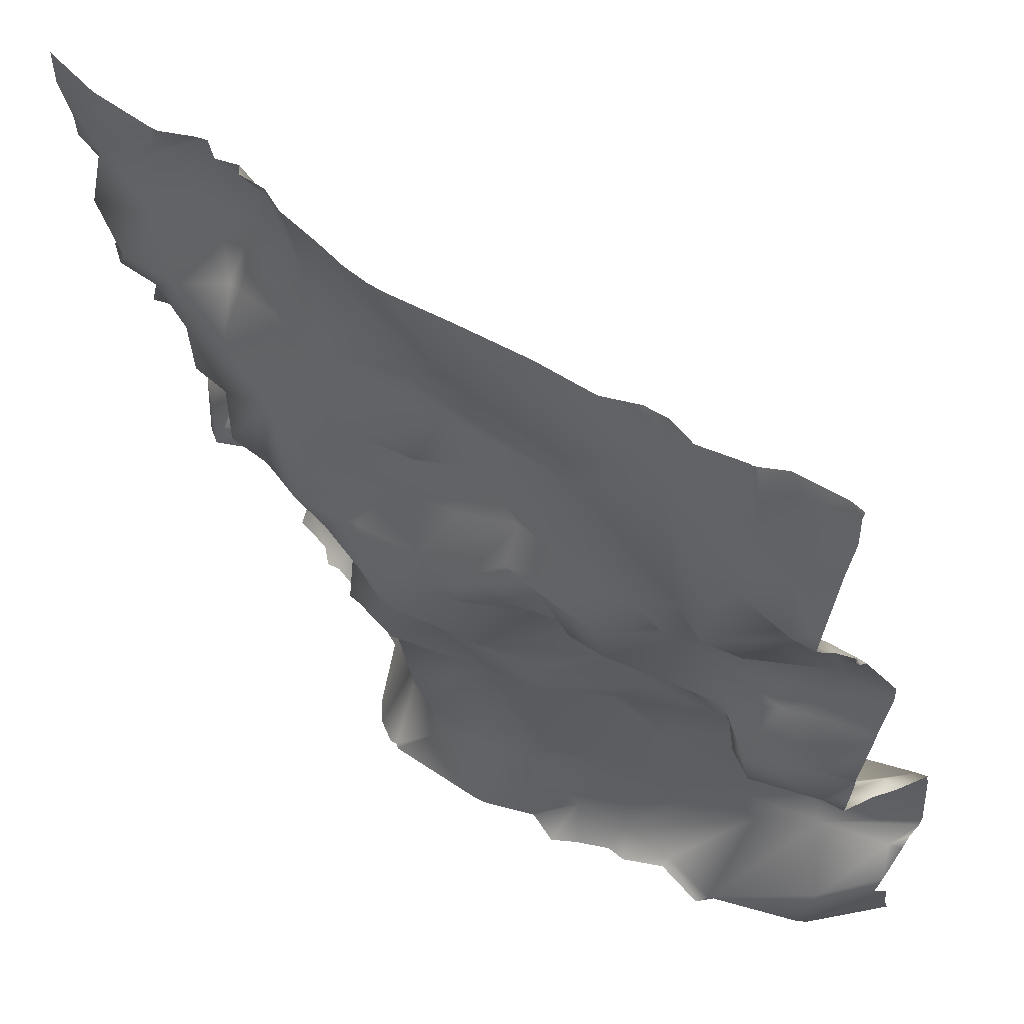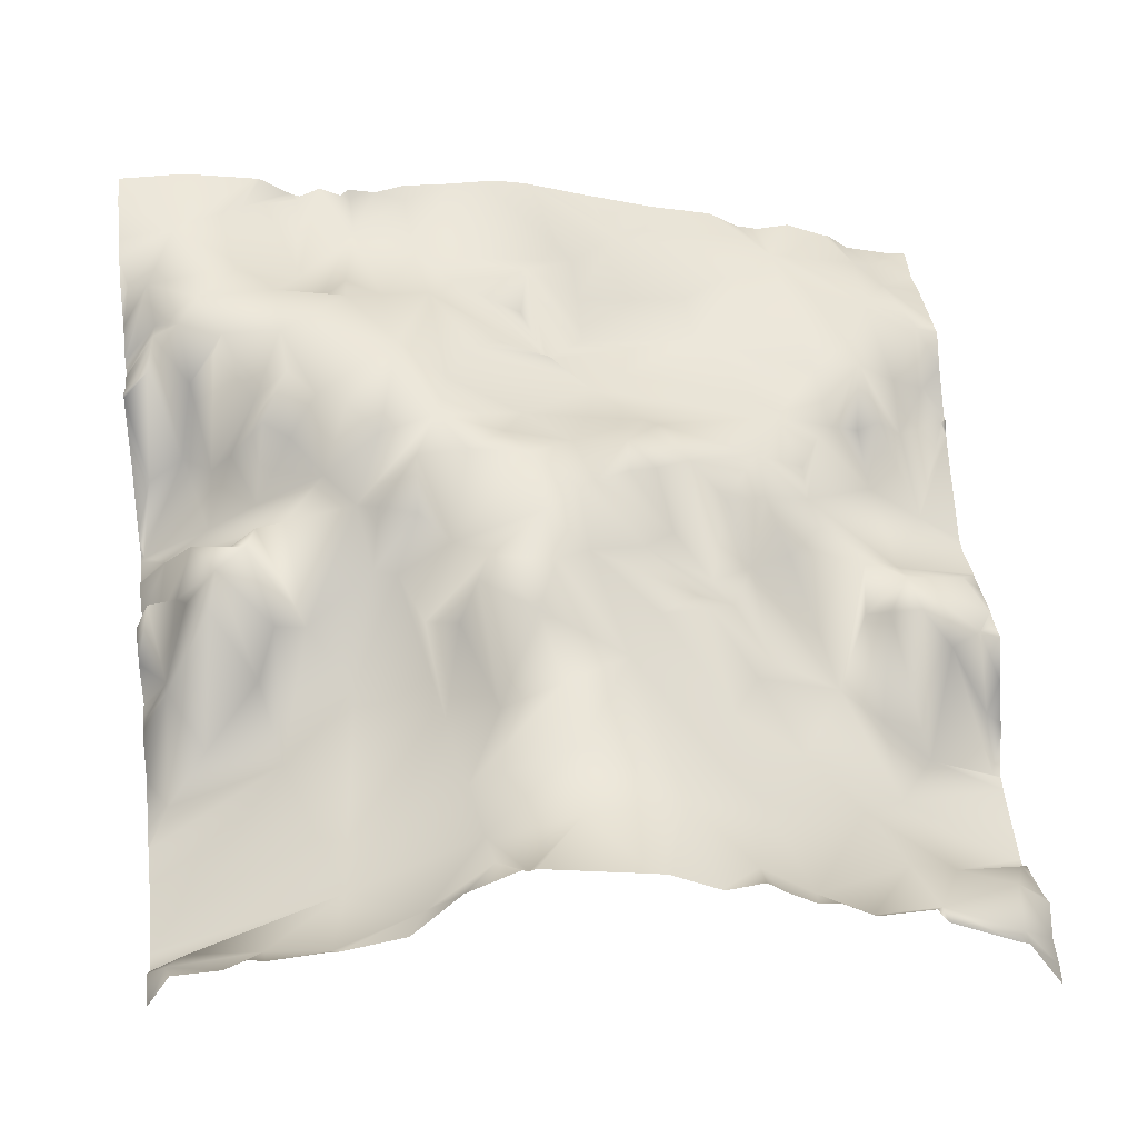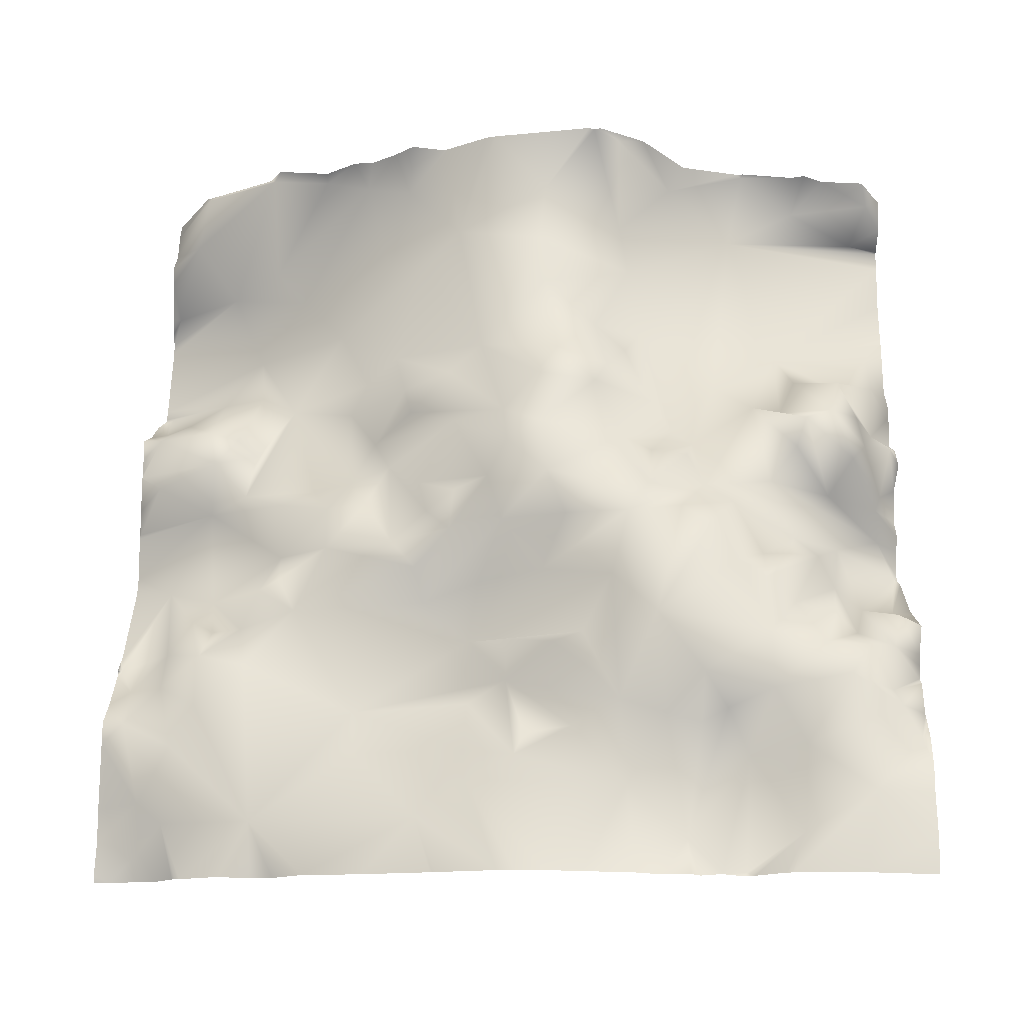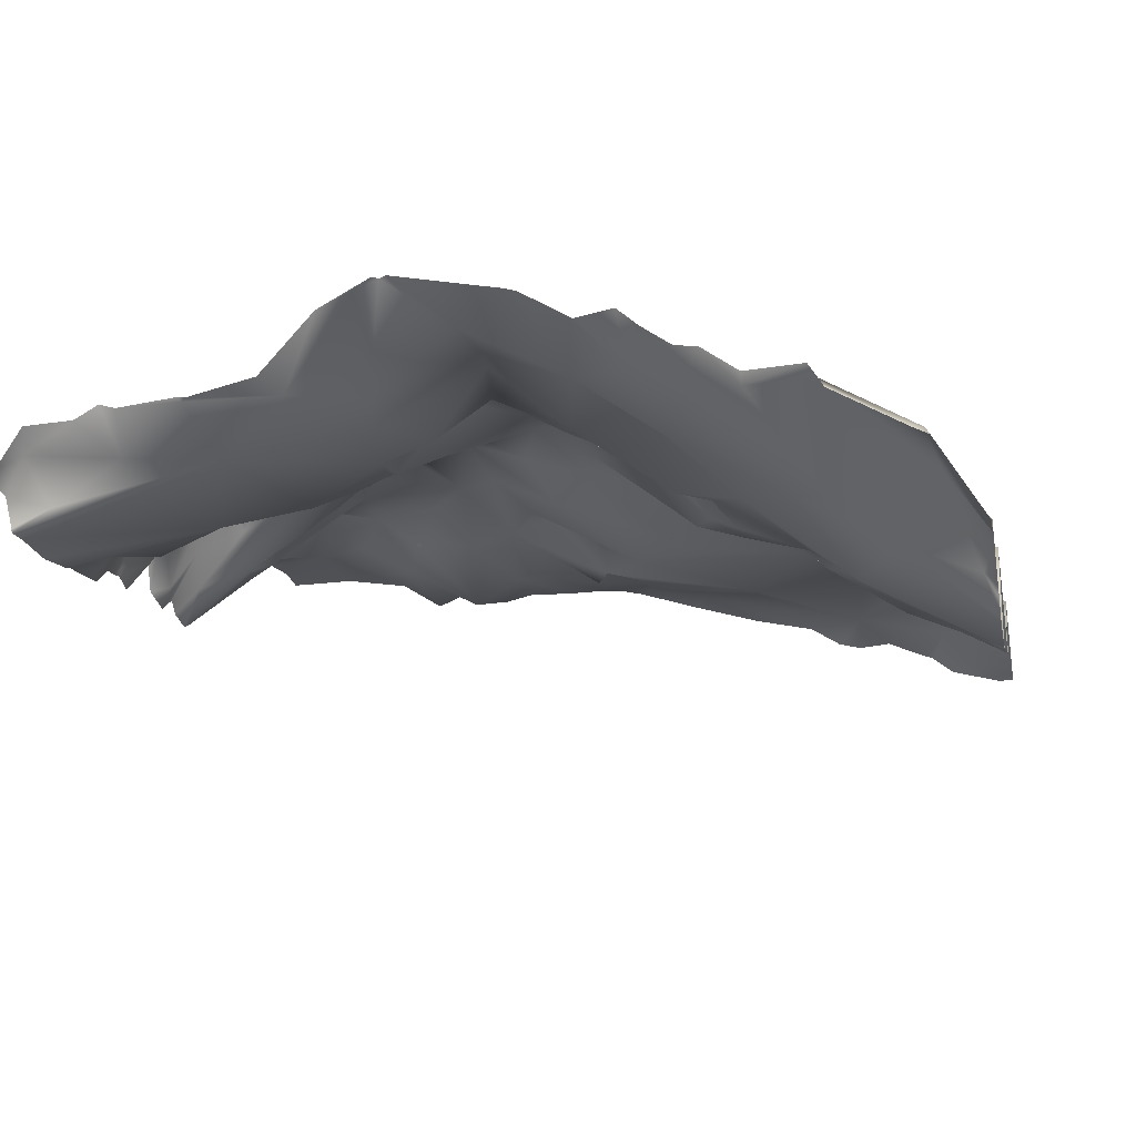
<metadata>
{"format":"obj","ext":"obj","renderer":"f3d","projection":"perspective","resolution":1024,"background":"white","views":[{"elev":52.7,"azim":-130.6,"up":"+Z"},{"elev":48.9,"azim":173.7,"up":"+Y"},{"elev":70.3,"azim":1.7,"up":"+Y"},{"elev":-22.8,"azim":-168.5,"up":"+Y"}]}
</metadata>
<code>
o lod_1_102_Cube.102
v -261.7 55.53 -378.2
v -247.7 35.89 -374.8
v -260.6 40.16 -361.3
v -279.8 51.57 -366.5
v -281.1 54.1 -351.3
v -301.6 42.13 -358.3
v -315 36.18 -372.1
v -326.3 30.44 -375.8
v -337.7 26.39 -379.5
v -350.9 12.17 -359.2
v -362.9 2.887 -355.4
v -351.8 26.69 -379.4
v -372.7 12.3 -366.4
v -378.8 -3.231 -351.9
v -342.8 17.69 -348.4
v -354.5 3.367 -336.6
v -319.7 30.01 -353.1
v -331.5 23.12 -336.2
v -310.4 40.56 -348.8
v -317 29.5 -328.1
v -294.7 47.72 -324.5
v -279.3 57.74 -337.6
v -258.3 40.67 -348.8
v -266.5 44.13 -332.4
v -288.5 58.26 -303.1
v -302.2 50.42 -315.7
v -313.2 46.35 -312.2
v -323.5 30.8 -320
v -311.6 44.83 -306.9
v -280.8 64.49 -310.5
v -275.9 59.44 -319.4
v -255.1 40.34 -331.5
v -259.5 57.42 -319.7
v -252.6 47.82 -310.4
v -264 63.4 -313.5
v -266.7 65.05 -308.4
v -279.8 65.74 -297.5
v -300.6 55.12 -300.7
v -308.8 45.08 -288.5
v -320.7 34.67 -302.1
v -316.9 35.97 -295.6
v -287.4 66.08 -292.3
v -291.8 60.23 -285.2
v -260 57.62 -297.3
v -264.8 68.91 -281
v -253.7 68.95 -281.6
v -277.8 69.33 -283.7
v -299.7 58.84 -281.8
v -306.1 54.75 -277.8
v -300.4 58.57 -272.2
v -314.6 49.72 -271.6
v -308.4 54.03 -263.9
v -321.3 47.16 -281.9
v -326.4 34.34 -291.4
v -330.5 45.6 -280.8
v -330.2 48.13 -270
v -342.4 33.85 -271.8
v -342.2 37.42 -265.1
v -342.9 37.87 -284.2
v -335.3 34.6 -289.1
v -343.1 19.36 -316.3
v -352.7 30.75 -288.6
v -361.8 23.62 -286
v -359.5 25.22 -262.3
v -371.4 18.14 -266.4
v -346.2 42.38 -260.6
v -337.3 44.46 -255.2
v -306.3 48.48 -256.7
v -348.4 44.86 -241.2
v -295.4 49.73 -246.9
v -321.9 46.62 -229.8
v -359.3 44.8 -231.1
v -344.3 47.58 -203.3
v -364.2 45.81 -220.9
v -320.7 50.06 -219.4
v -295.2 53.17 -220.2
v -294.9 50.73 -231.7
v -294.7 58.01 -212.2
v -305.7 56.9 -203.6
v -283.6 61.53 -217.6
v -365.3 42.57 -203.1
v -371 36.11 -197.2
v -371.7 39.37 -208.3
v -369.2 35.15 -237.5
v -358.6 47.1 -242.6
v -357.8 34.37 -252
v -350.8 37.03 -252.2
v -362 38.06 -253.4
v -369.4 27.6 -247.8
v -380.4 26.15 -243.7
v -376.7 31.75 -237
v -376.1 41.97 -226.9
v -327.7 27.32 -312.7
v -351 26.47 -301.1
v -352.1 14 -322.1
v -363.7 1.515 -324.8
v -355.8 29.76 -304
v -362.6 31.49 -305.4
v -360.8 32.64 -296.7
v -369.3 23.31 -310.1
v -379.2 -7.335 -323.9
v -378.4 4.091 -315
v -376.5 22.93 -306
v -380.9 15.25 -283.1
v -375.2 25.69 -292.1
v -370.6 14.79 -379.5
v -203.5 74.69 -209.1
v -192.4 69.06 -222.4
v -197.4 74.8 -228.1
v -198.1 67.16 -233.5
v -218.8 71.63 -199.9
v -231.3 65.29 -191.5
v -230.4 64.18 -218.1
v -244.1 61.4 -199.3
v -256.6 65.47 -194.7
v -301 59.5 -190.8
v -228.7 33.52 -380.5
v -231.7 28.29 -363.9
v -236.4 37.44 -318.8
v -247.7 52.59 -300.6
v -220.2 29 -330.9
v -253 62 -292.1
v -242.6 51.43 -297.9
v -244.7 63.37 -290.7
v -240.1 58.5 -285.1
v -258.8 72.28 -273.3
v -246.3 70.22 -275.5
v -273.2 66.45 -274.1
v -278.3 59.57 -262.5
v -262.2 68.71 -258.9
v -251.9 71.88 -249.4
v -268.7 65.57 -245.8
v -275.3 63.62 -243.7
v -286.1 51.21 -237.6
v -286.1 59.51 -245.2
v -293 54.58 -260.3
v -288 61.39 -274
v -191.4 32.04 -271.4
v -193.9 43.45 -258.9
v -202 48.67 -257.8
v -196.6 69.28 -250.5
v -198.4 72.29 -242.4
v -204.2 74.88 -241.8
v -208.6 76.29 -234.9
v -218.2 70.91 -219.7
v -225.6 73.69 -231.7
v -235.5 66.88 -228.4
v -241.3 73.63 -235.2
v -226.3 73.72 -245
v -213.6 72.27 -243
v -219.5 62.74 -255
v -227.4 73.51 -257.6
v -233.3 70.44 -262.6
v -226.7 62.06 -266.9
v -213.5 58.74 -267.7
v -208.4 49.42 -262.9
v -221.2 66.2 -265.7
v -218.1 50.33 -275.1
v -239.8 74.25 -269.7
v -233.7 62.56 -279.5
v -260.1 67.52 -229.7
v -249.2 65.77 -227.2
v -241.4 68.41 -224.6
v -257.9 62.55 -211.2
v -270.5 62.05 -224.5
v -265.8 66.94 -235.9
v -281.4 54.29 -224.4
v -227.5 47.92 -309.3
v -224.4 56.9 -286.9
v -196.3 37.99 -278.6
v -206.8 43.2 -274.7
v -211.6 72.42 -249.3
v -205.3 62.36 -248.1
v -220.8 47.78 -308.2
v -218.6 62.98 -293.7
v -209.4 47.87 -286.9
v -216.6 65.01 -300.4
v -210.1 62.1 -303.6
v -216.8 42.77 -318.5
v -204.7 58.08 -292.9
v -203 53.93 -305.1
v -200.4 49.09 -299.5
v -194.4 32.93 -292.4
v -197.5 44.53 -284.7
v -194.1 47.97 -299.5
v -196.2 32.68 -308.7
v -195.3 22.86 -334.4
v -197.3 41.02 -318.2
v -191.5 28.81 -314.9
v -204 26.71 -323.6
v -208.3 58.82 -311.9
v -198.5 18.8 -368.8
v -214.7 25.6 -374.2
v -195 27 -376.6
v -190.6 74.73 -199
v -190.6 74.81 -190.6
v -205.9 74.86 -190.6
v -190.6 72.46 -209.4
v -190.6 69.16 -222.2
v -190.6 72.13 -215.2
v -190.6 67.61 -224.2
v -190.6 60.71 -236.9
v -190.6 63.63 -229.2
v -190.6 57.97 -238.9
v -190.6 49.02 -257.8
v -190.6 61.83 -250.6
v -190.6 59.38 -241.5
v -190.6 59.33 -244.3
v -190.6 32.21 -270.8
v -190.6 36.61 -268.4
v -221.9 72.03 -190.6
v -229.7 66.8 -190.6
v -232 65.59 -190.6
v -223.3 71.63 -190.6
v -190.6 62.79 -250.2
v -243.7 66.59 -190.6
v -250 65.17 -190.6
v -256.5 66.61 -190.6
v -241.6 65.02 -190.6
v -237 67.62 -190.6
v -267.7 66.2 -190.6
v -276 66.21 -190.6
v -282.5 65.46 -190.6
v -301 59.48 -190.6
v -300.8 59.55 -190.6
v -301.2 59.42 -190.6
v -300.1 59.82 -190.6
v -301.5 59.33 -190.6
v -331 51 -190.6
v -338.1 46.28 -190.6
v -343.4 44.89 -190.6
v -286.6 64.41 -190.6
v -317.1 54.37 -190.6
v -190.6 31.26 -272.3
v -190.6 31.18 -294.8
v -190.6 30.11 -286.9
v -190.6 34.35 -281.4
v -190.6 31.98 -278.6
v -190.6 39.36 -298.5
v -190.6 34.52 -304.4
v -190.6 26.02 -308.8
v -190.6 14.66 -364.3
v -190.6 15.17 -352.8
v -190.6 17.83 -341.3
v -190.6 14.01 -369.1
v -190.6 26.59 -316.4
v -190.6 27.34 -313.6
v -190.6 26.03 -320
v -190.6 21.15 -325.6
v -190.6 18.33 -340.5
v -196.5 31 -381.2
v -191.4 21.85 -381.2
v -190.6 19.92 -373.2
v -190.6 20.59 -381.2
v -190.6 14.77 -369.3
v -207.1 31.34 -381.2
v -212 34.27 -381.2
v -215.5 33.08 -381.2
v -228.3 34.27 -381.2
v -229.8 33.99 -381.2
v -244 37.06 -381.2
v -269.3 56.49 -381.2
v -267.9 55.89 -381.2
v -255.2 50.33 -381.2
v -266.3 56.5 -381.2
v -292.8 50.97 -381.2
v -295.3 50.14 -381.2
v -305.2 43.64 -381.2
v -306.3 43 -381.2
v -319 40.03 -381.2
v -314.4 44.37 -381.2
v -325.3 35.22 -381.2
v -330 34.59 -381.2
v -337.8 28.55 -381.2
v -350.1 28.98 -381.2
v -353.1 23.71 -381.2
v -361.9 40.39 -190.6
v -366.3 36.6 -190.6
v -377.5 33.44 -190.6
v -381.2 33.25 -190.6
v -381.2 33.76 -192
v -350.7 45.48 -190.6
v -361.1 40.92 -190.6
v -360 41.18 -190.6
v -381.2 33.53 -200
v -381.2 35.84 -207.3
v -381.2 39.23 -222.5
v -381.2 40.23 -227.5
v -381.2 34.37 -233.3
v -381.2 27.48 -242
v -381.2 26.89 -243.7
v -381.2 27.41 -243.8
v -381.2 23.56 -247.5
v -381.2 11.62 -268.4
v -381.2 25.71 -245.8
v -381.2 11.46 -272.6
v -381.2 14.81 -282.2
v -381.2 16.58 -289
v -381.2 14.83 -283.2
v -381.2 18.83 -297.4
v -381.2 19.03 -297
v -381.2 18.91 -298.1
v -381.2 -10.77 -345.2
v -381.2 -9.072 -327.2
v -381.2 -8.288 -324.4
v -381.2 -8.429 -324
v -381.2 -10.2 -347.5
v -381.2 -7.324 -349.4
v -381.2 -0.648 -361.9
v -381.2 -5.473 -353.3
v -368.5 14.05 -381.2
v -371.6 12.33 -381.2
v -381.2 -5.259 -381.2
v -381.2 -3.867 -377.2
v -381.2 -3.241 -370.9
v -381.2 1.759 -365
v -381.2 11.29 -311.4
v -381.2 20.79 -306.8
v -381.2 19.63 -302
v -381.2 3.047 -317.5
f 3 2 1
f 1 263 3
f 4 5 3
f 4 262 266
f 6 7 17
f 7 8 17
f 273 9 8
f 8 9 10
f 10 12 11
f 9 12 10
f 12 13 11
f 10 11 15
f 8 10 15
f 15 11 16
f 11 303 16
f 14 307 11
f 17 15 18
f 15 16 18
f 17 8 15
f 6 17 19
f 19 17 18
f 19 18 20
f 5 4 6
f 21 19 20
f 6 19 21
f 6 21 5
f 22 5 21
f 3 5 23
f 5 22 23
f 23 22 24
f 25 21 26
f 21 20 26
f 26 20 27
f 18 28 20
f 26 27 29
f 18 61 28
f 18 16 61
f 21 25 30
f 31 21 30
f 22 21 31
f 24 22 31
f 31 30 36
f 23 24 32
f 32 24 33
f 33 24 35
f 24 31 35
f 34 32 33
f 33 35 34
f 35 31 36
f 35 36 34
f 36 30 37
f 30 25 37
f 26 29 25
f 25 29 38
f 29 40 38
f 38 40 41
f 25 38 42
f 41 39 38
f 38 39 43
f 42 38 43
f 37 25 42
f 36 37 44
f 34 36 44
f 44 37 47
f 44 47 45
f 46 44 45
f 37 42 47
f 42 43 47
f 47 43 137
f 43 39 48
f 48 39 49
f 39 41 49
f 49 41 51
f 48 49 50
f 48 50 43
f 49 51 50
f 43 50 137
f 137 50 68
f 50 51 52
f 41 53 51
f 54 55 53
f 53 56 51
f 53 55 56
f 51 56 52
f 55 57 56
f 56 57 58
f 55 59 57
f 54 60 55
f 55 60 59
f 54 61 60
f 60 62 59
f 60 61 62
f 57 59 63
f 57 63 64
f 62 63 59
f 63 65 64
f 296 65 63
f 57 66 58
f 57 64 66
f 58 66 67
f 58 67 56
f 56 67 52
f 52 67 68
f 50 52 68
f 137 68 136
f 70 68 67
f 70 67 71
f 67 69 71
f 70 71 134
f 69 73 71
f 69 72 73
f 75 71 73
f 71 75 76
f 71 76 77
f 134 71 77
f 76 79 78
f 76 75 79
f 75 73 79
f 76 78 80
f 81 284 73
f 72 74 73
f 73 74 81
f 81 277 283
f 81 83 82
f 74 83 81
f 72 84 74
f 84 92 74
f 85 84 72
f 69 85 72
f 87 86 85
f 69 87 85
f 67 87 69
f 66 87 67
f 66 64 87
f 64 86 87
f 86 88 85
f 88 89 85
f 85 89 84
f 64 88 86
f 64 65 88
f 65 89 88
f 65 90 89
f 89 90 91
f 89 91 84
f 84 91 92
f 92 83 74
f 289 92 91
f 91 290 289
f 92 288 287
f 287 83 92
f 82 285 281
f 281 279 82
f 41 54 53
f 41 40 54
f 40 93 54
f 27 40 29
f 93 40 27
f 27 28 93
f 54 93 61
f 28 61 93
f 20 28 27
f 16 95 61
f 61 95 94
f 16 96 95
f 95 96 97
f 96 98 97
f 94 95 97
f 61 94 62
f 94 97 99
f 94 99 62
f 62 99 63
f 97 98 99
f 98 103 99
f 98 96 100
f 96 101 100
f 101 102 100
f 100 103 98
f 100 102 103
f 317 103 102
f 320 102 101
f 101 306 320
f 103 318 319
f 298 104 105
f 105 301 298
f 63 105 104
f 99 105 63
f 104 299 297
f 90 291 290
f 12 311 106
f 106 13 12
f 11 13 14
f 106 315 13
f 13 315 316
f 13 316 309
f 309 14 13
f 16 303 304
f 96 304 305
f 305 101 96
f 197 195 107
f 109 107 108
f 202 110 109
f 110 144 109
f 111 211 107
f 107 211 197
f 220 112 113
f 114 220 113
f 115 217 114
f 82 279 278
f 73 284 282
f 73 231 230
f 116 228 226
f 79 228 116
f 79 229 233
f 78 232 223
f 116 226 224
f 116 224 225
f 260 2 117
f 2 3 118
f 118 3 23
f 118 23 32
f 119 32 120
f 120 32 34
f 32 119 118
f 118 119 121
f 119 120 123
f 34 44 120
f 120 44 122
f 122 44 46
f 123 120 122
f 123 122 124
f 122 46 124
f 124 46 125
f 125 46 126
f 127 125 126
f 46 45 126
f 126 45 128
f 45 47 128
f 126 128 129
f 126 129 130
f 131 126 130
f 130 129 132
f 133 135 134
f 133 134 166
f 132 133 166
f 132 135 133
f 70 134 135
f 132 70 135
f 129 70 132
f 136 70 129
f 136 68 70
f 129 137 136
f 47 137 128
f 128 137 129
f 139 210 138
f 138 140 139
f 139 140 141
f 141 140 142
f 140 173 142
f 142 173 143
f 142 208 141
f 141 206 139
f 142 143 110
f 143 144 110
f 143 150 144
f 144 145 109
f 109 145 107
f 107 145 111
f 111 113 112
f 145 113 111
f 145 146 113
f 144 146 145
f 113 147 114
f 146 147 113
f 148 147 146
f 146 149 148
f 150 146 144
f 150 149 146
f 143 173 150
f 151 149 150
f 149 131 148
f 151 152 149
f 152 153 149
f 153 131 149
f 154 153 152
f 155 152 151
f 156 155 151
f 157 154 152
f 155 157 152
f 158 157 155
f 157 158 154
f 158 160 154
f 154 160 153
f 159 131 153
f 130 161 131
f 161 130 132
f 162 131 161
f 131 162 148
f 148 162 163
f 147 148 163
f 147 163 114
f 163 162 114
f 162 161 164
f 161 165 164
f 162 164 114
f 164 115 114
f 165 80 164
f 164 221 115
f 78 222 164
f 80 78 164
f 165 167 80
f 80 77 76
f 165 134 167
f 134 80 167
f 134 77 80
f 161 134 165
f 166 134 161
f 132 166 161
f 123 124 125
f 168 123 125
f 127 126 131
f 159 127 131
f 160 125 127
f 160 159 153
f 160 127 159
f 169 160 158
f 169 125 160
f 169 158 170
f 176 169 170
f 170 158 171
f 171 158 155
f 171 155 156
f 140 171 156
f 171 140 138
f 138 170 171
f 156 151 172
f 172 151 150
f 173 172 150
f 156 172 173
f 140 156 173
f 169 168 125
f 168 119 123
f 121 119 168
f 174 121 168
f 174 168 177
f 177 168 175
f 168 169 175
f 176 175 169
f 177 175 176
f 178 174 177
f 179 174 178
f 179 121 174
f 178 177 180
f 180 177 176
f 181 178 182
f 182 178 180
f 182 180 183
f 185 182 183
f 183 180 184
f 180 176 184
f 184 176 170
f 184 236 183
f 170 237 184
f 186 182 185
f 188 249 187
f 187 190 188
f 188 190 191
f 189 188 186
f 186 247 189
f 186 181 182
f 188 191 186
f 191 181 186
f 191 178 181
f 178 191 179
f 190 179 191
f 190 121 179
f 121 190 187
f 118 242 245
f 192 245 255
f 192 193 118
f 192 253 194
f 193 192 194
f 194 256 193
f 193 117 118
f 118 117 2
f 258 117 193
f 300 105 99
f 103 300 99
f 103 319 302
f 216 219 114
f 272 273 8
f 239 240 185
f 275 9 274
f 264 265 1
f 203 109 108
f 198 200 107
f 297 63 104
f 295 292 90
f 240 186 185
f 268 7 6
f 293 295 90
f 204 142 110
f 278 277 82
f 249 250 187
f 312 314 106
f 253 252 194
f 293 65 294
f 225 227 116
f 210 209 138
f 206 205 139
f 244 243 121
f 263 4 3
f 246 188 189
f 201 203 108
f 208 215 141
f 247 246 189
f 244 187 250
f 256 257 193
f 285 83 286
f 236 235 183
f 310 308 14
f 266 6 4
f 235 185 183
f 230 229 73
f 264 2 261
f 217 216 114
f 257 258 193
f 269 271 7
f 195 198 107
f 243 242 121
f 234 170 138
f 311 312 106
f 292 291 90
f 267 268 6
f 271 270 7
f 259 260 117
f 221 218 115
f 282 231 73
f 209 234 138
f 213 212 112
f 200 108 107
f 212 111 112
f 252 251 194
f 199 201 108
f 270 8 7
f 227 79 116
f 275 276 12
f 1 265 263
f 273 274 9
f 11 307 303
f 14 308 307
f 296 294 65
f 81 283 284
f 81 82 277
f 289 288 92
f 91 90 290
f 287 286 83
f 281 280 279
f 317 318 103
f 320 317 102
f 298 299 104
f 12 276 311
f 106 314 315
f 309 310 14
f 96 16 304
f 305 306 101
f 197 196 195
f 202 204 110
f 111 214 211
f 220 213 112
f 114 219 220
f 115 218 217
f 79 233 228
f 79 73 229
f 78 79 232
f 260 261 2
f 139 205 210
f 142 207 208
f 141 215 206
f 164 222 221
f 78 223 222
f 184 237 236
f 170 238 237
f 188 248 249
f 186 241 247
f 118 121 242
f 192 118 245
f 192 255 253
f 194 251 256
f 258 259 117
f 300 301 105
f 103 302 300
f 275 12 9
f 203 202 109
f 297 296 63
f 240 241 186
f 268 269 7
f 204 207 142
f 312 313 314
f 253 254 252
f 293 90 65
f 263 262 4
f 246 248 188
f 244 121 187
f 285 82 83
f 266 267 6
f 235 239 185
f 264 1 2
f 234 238 170
f 200 199 108
f 212 214 111
f 270 272 8
f 227 232 79

</code>
